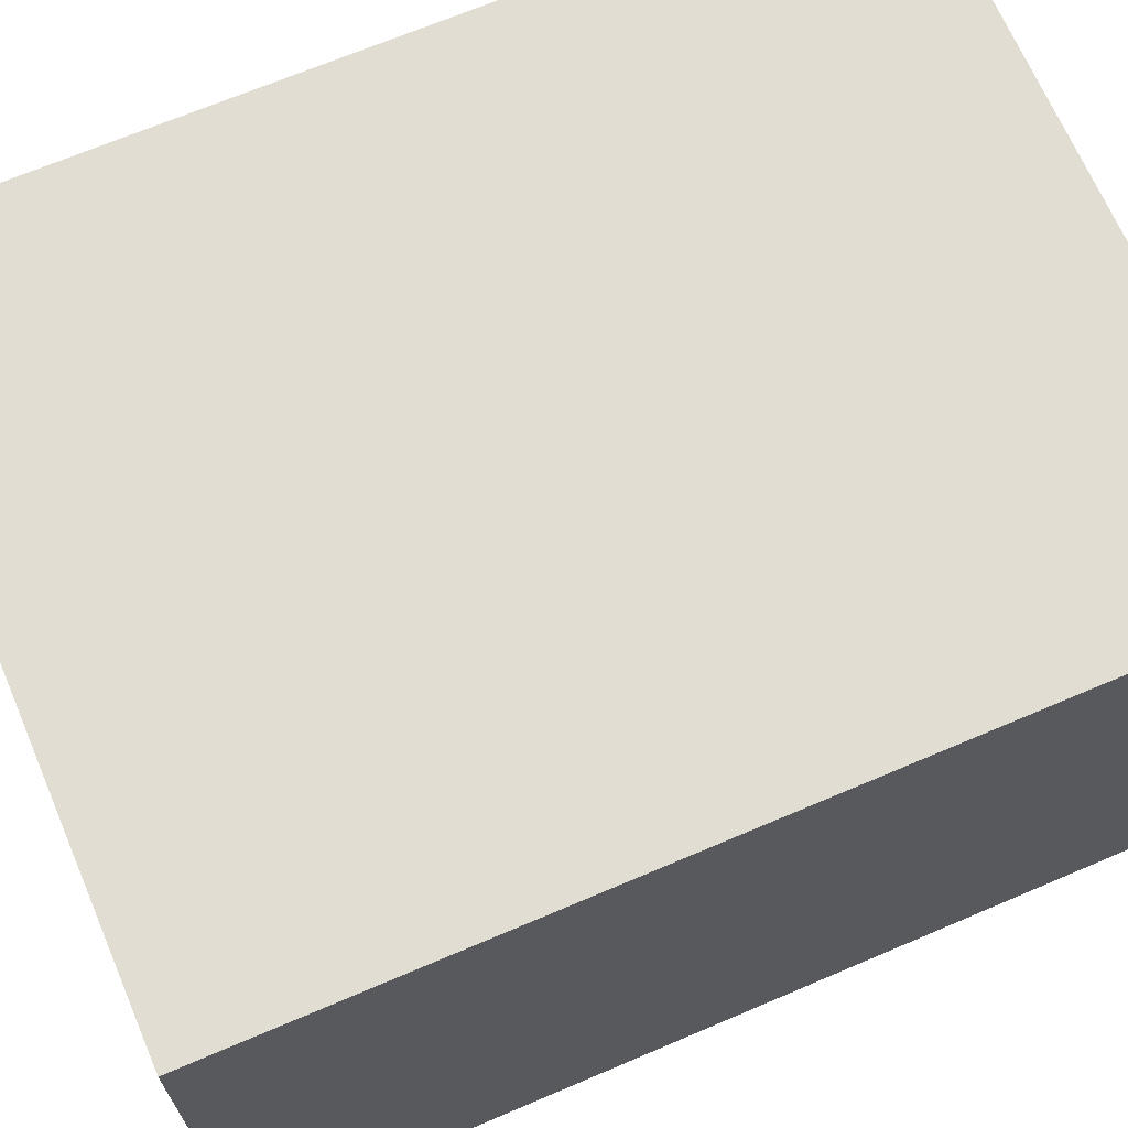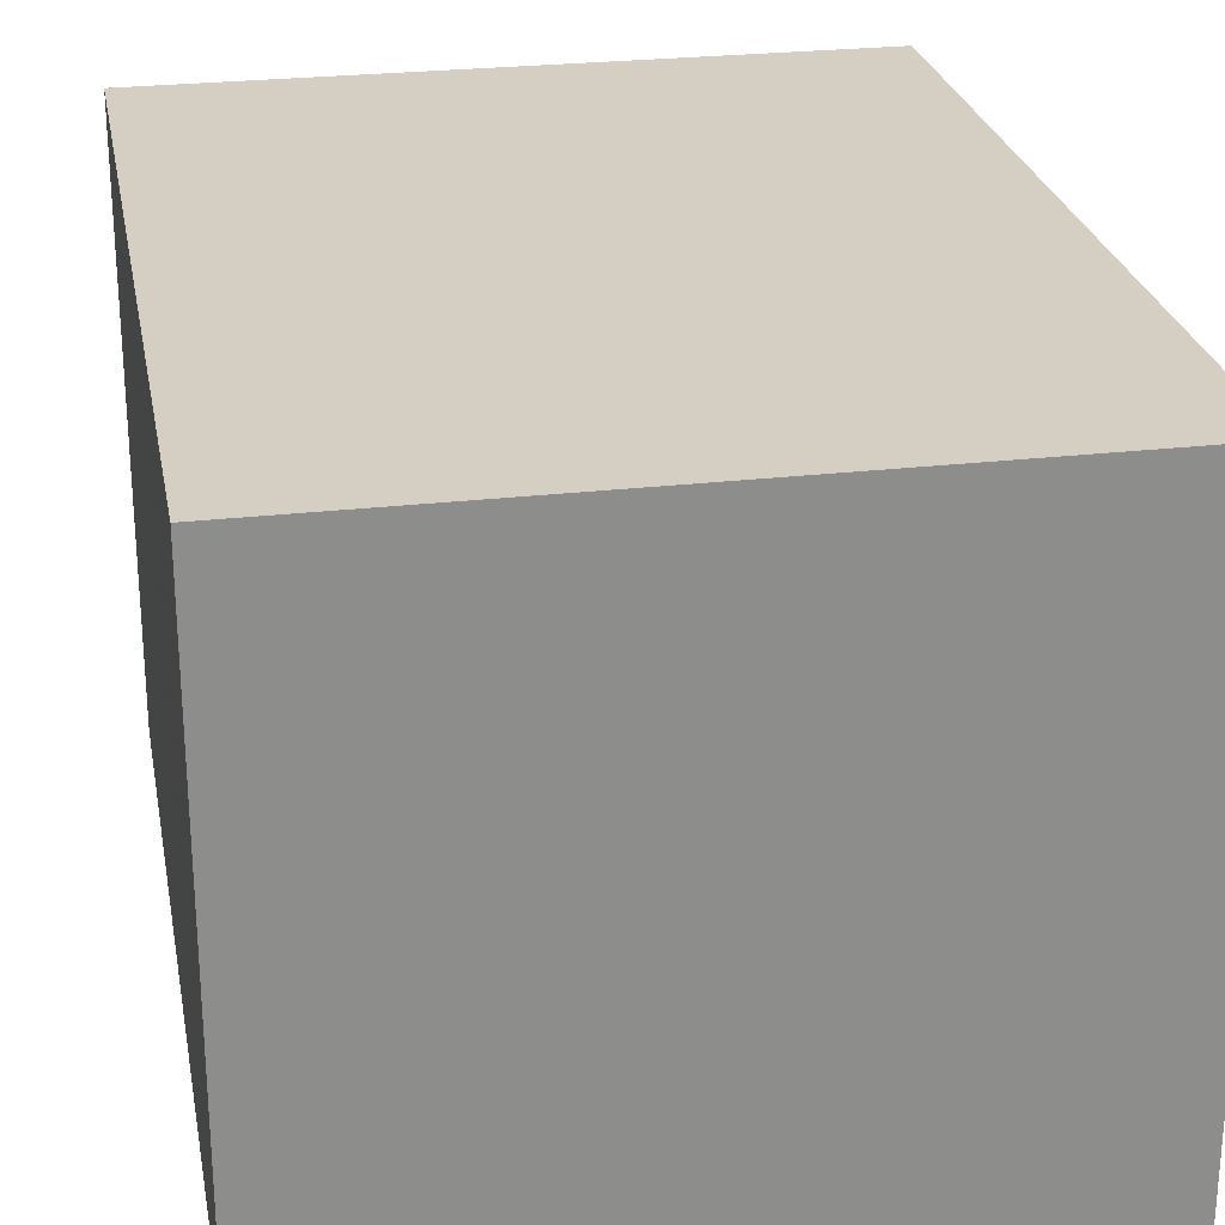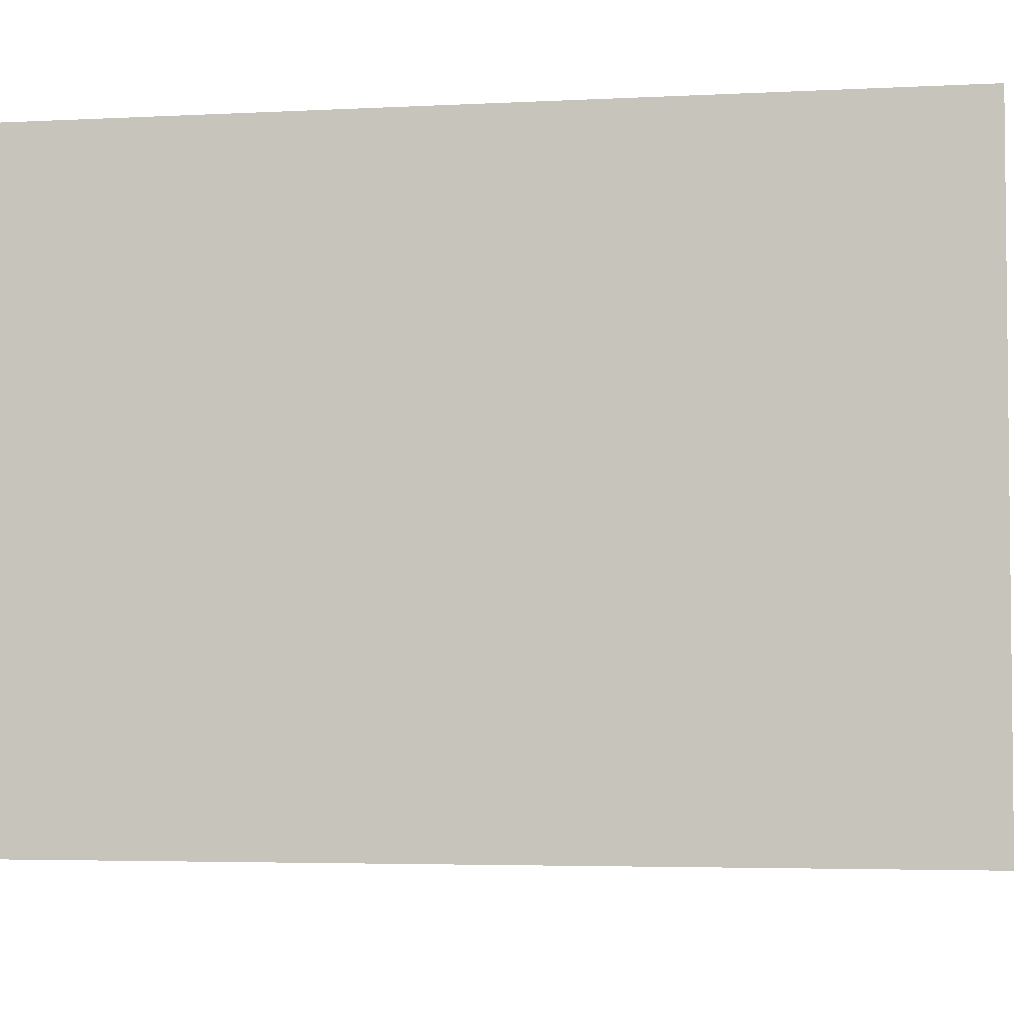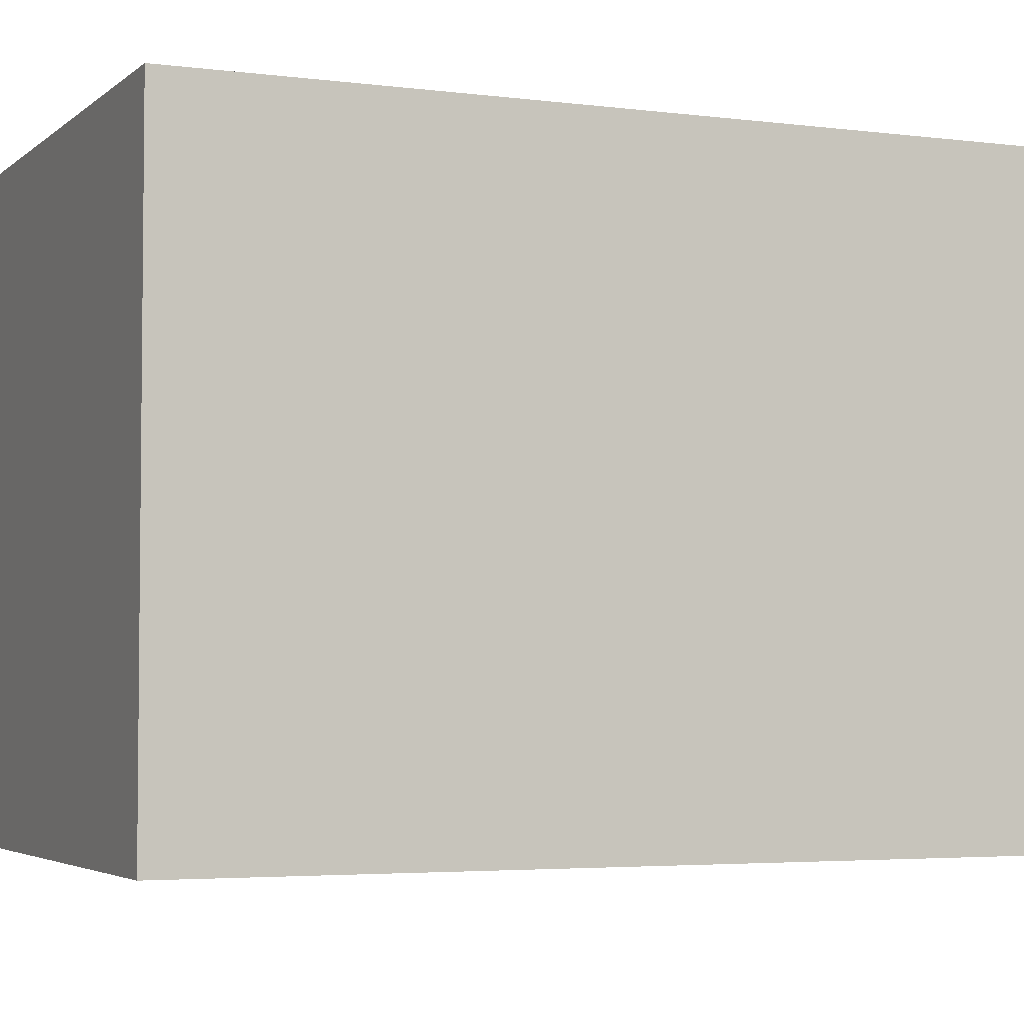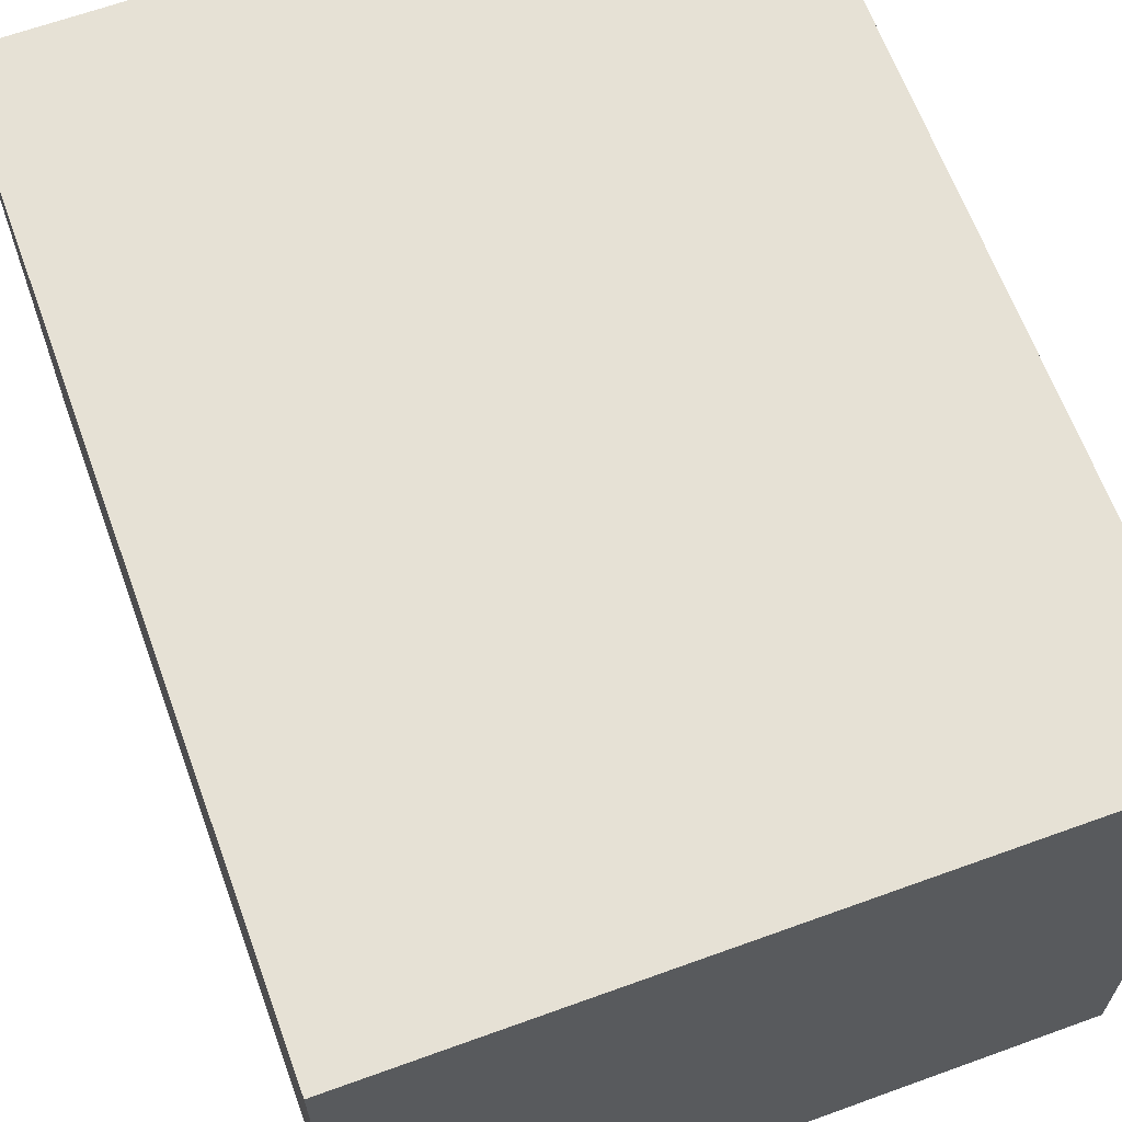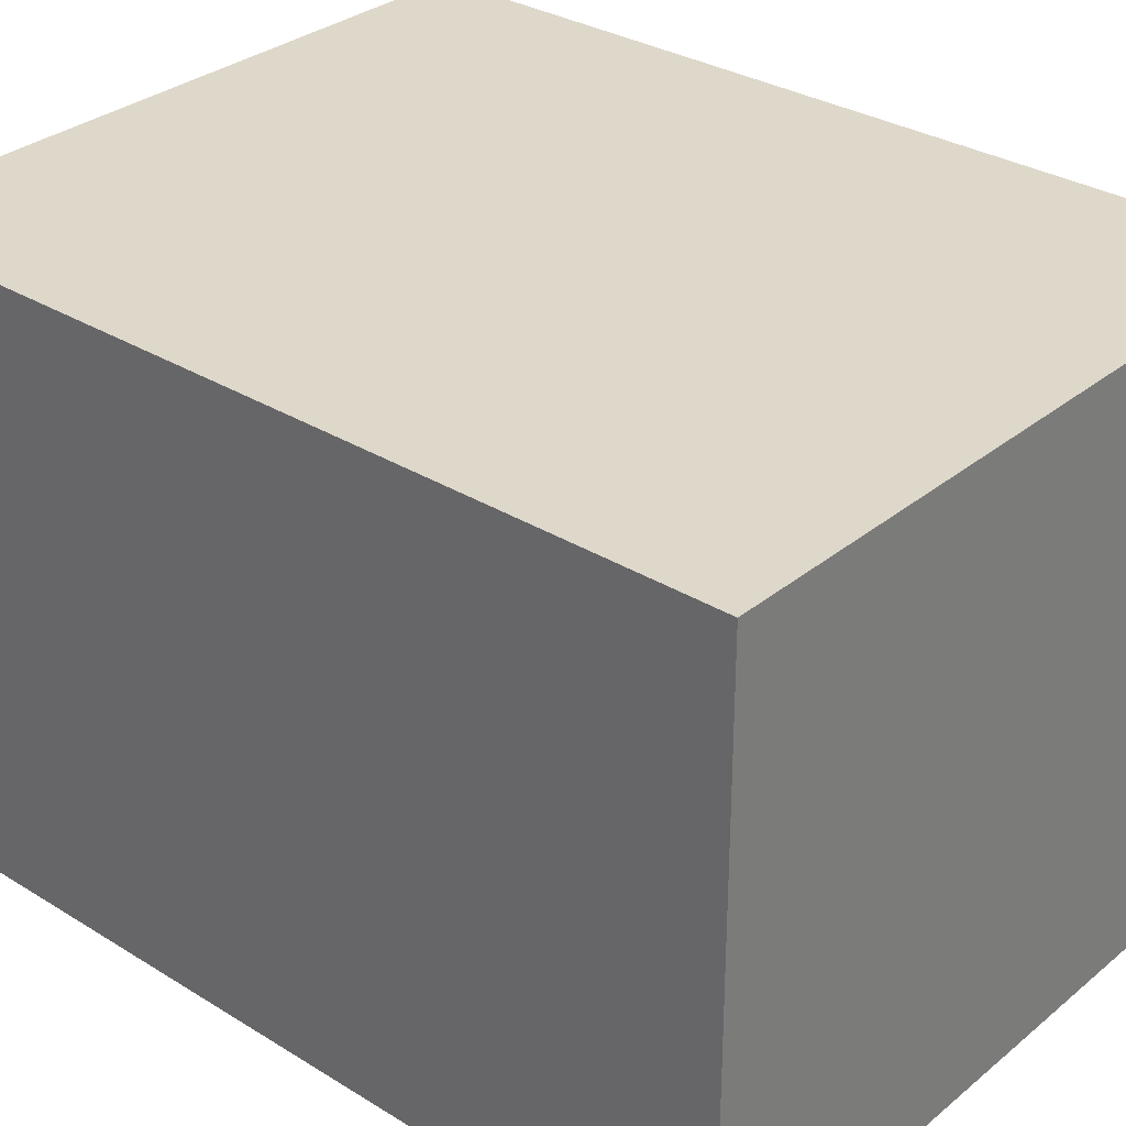
<metadata>
{"format":"obj","ext":"obj","renderer":"f3d","projection":"perspective","resolution":1024,"background":"white","views":[{"elev":68.3,"azim":-113.7,"up":"+Z"},{"elev":25.8,"azim":169.0,"up":"+Z"},{"elev":-4.1,"azim":-80.3,"up":"+Z"},{"elev":-3.7,"azim":-114.0,"up":"+Z"},{"elev":64.8,"azim":-20.6,"up":"+Z"},{"elev":31.6,"azim":130.6,"up":"+Z"}]}
</metadata>
<code>
v 9703 -1.09e+04 19.65
v 9700 -1.09e+04 19.65
v 9700 -1.09e+04 19.65
v 9703 -1.09e+04 19.65
v 9700 -1.09e+04 22.58
v 9703 -1.09e+04 22.58
v 9700 -1.09e+04 22.58
v 9703 -1.09e+04 22.57
f 1 2 3
f 1 4 2
f 5 6 7
f 5 8 6
f 6 1 3
f 7 6 3
f 8 4 1
f 6 8 1
f 8 2 4
f 8 5 2
f 5 3 2
f 5 7 3

</code>
